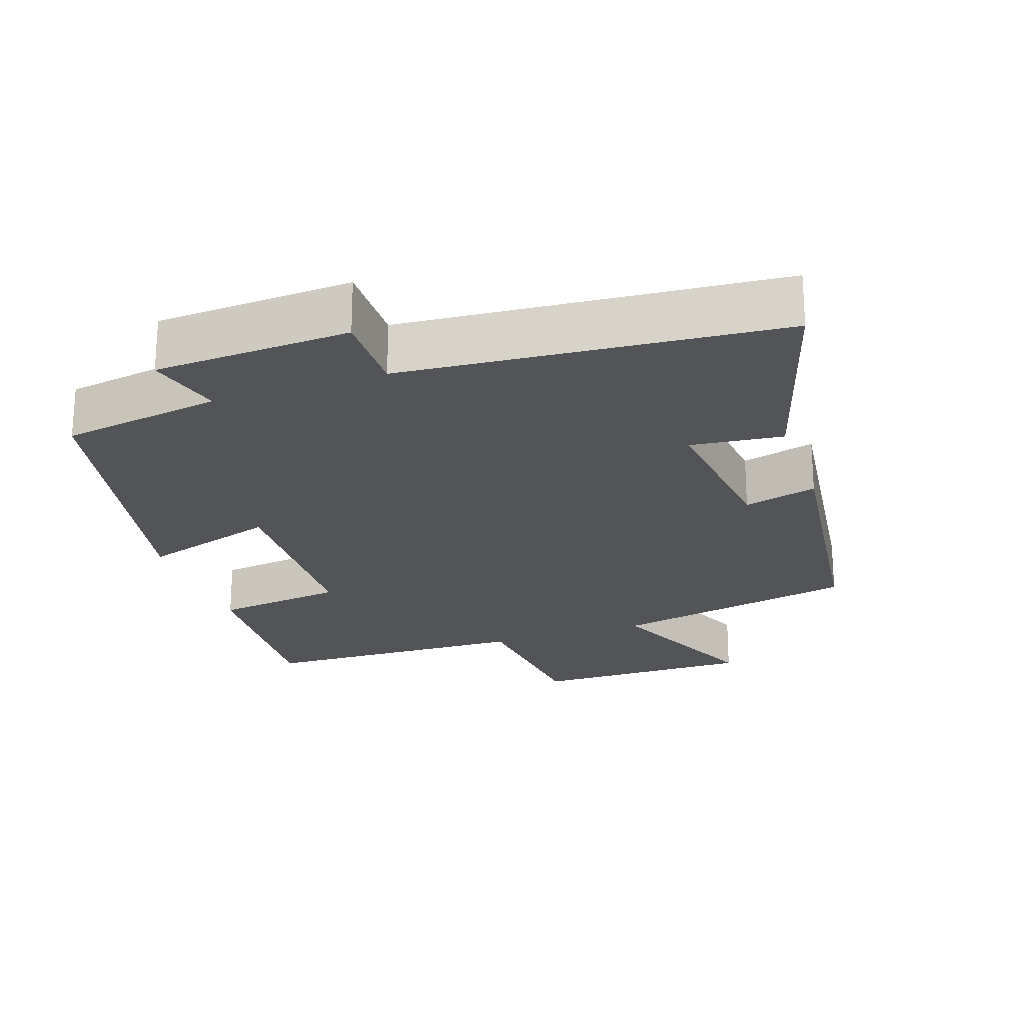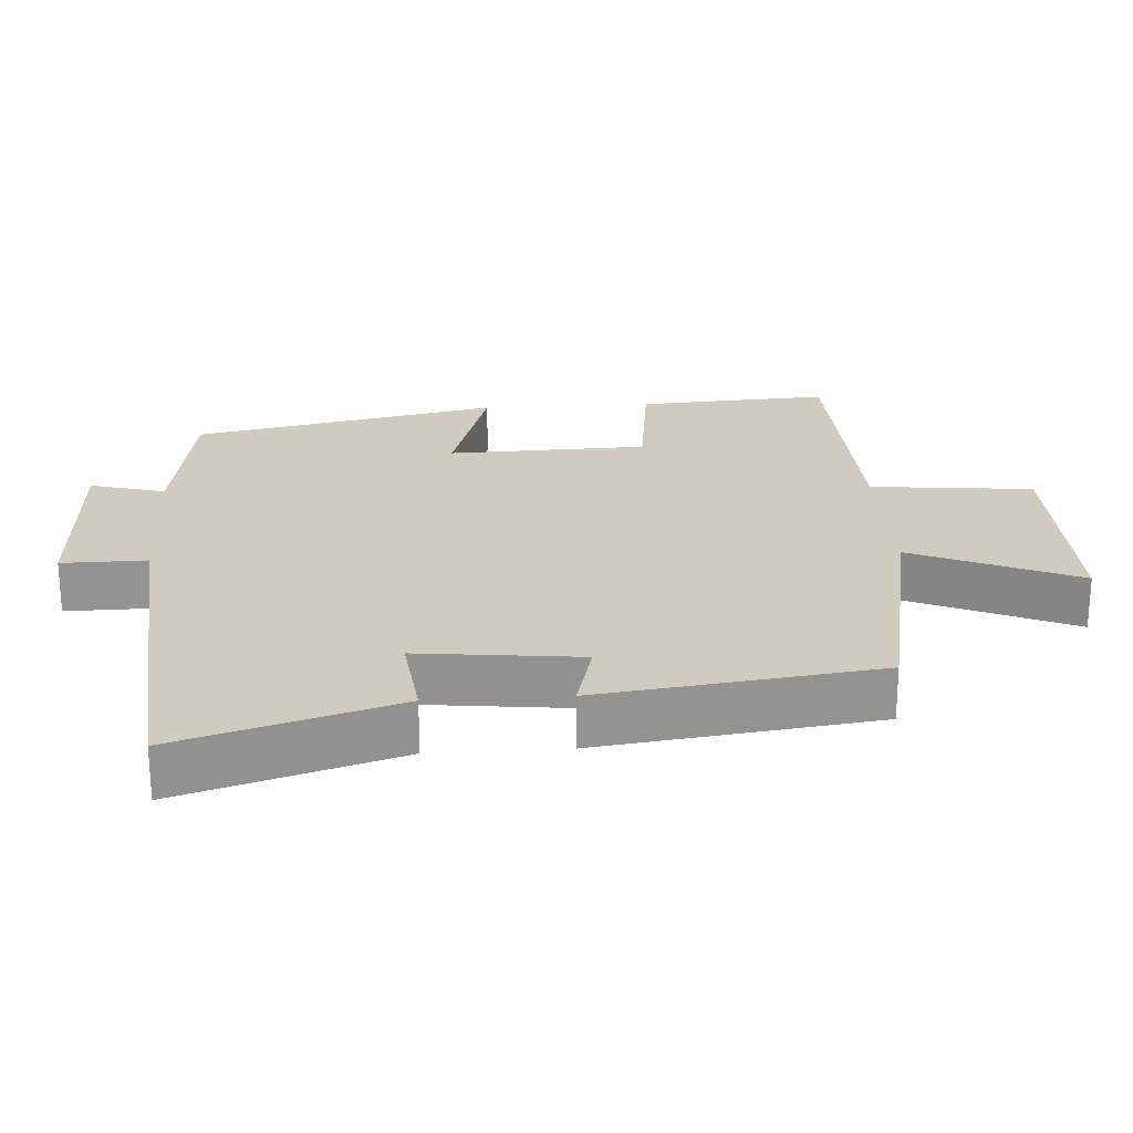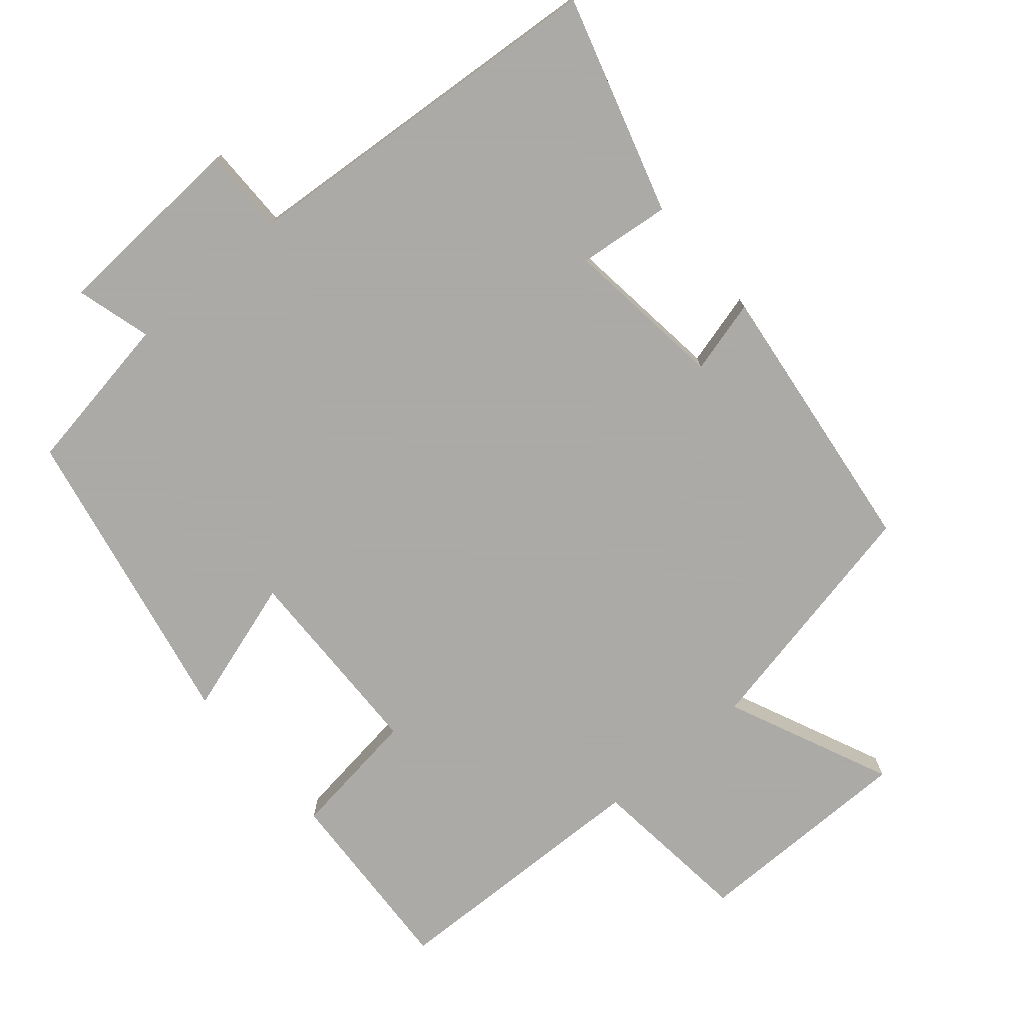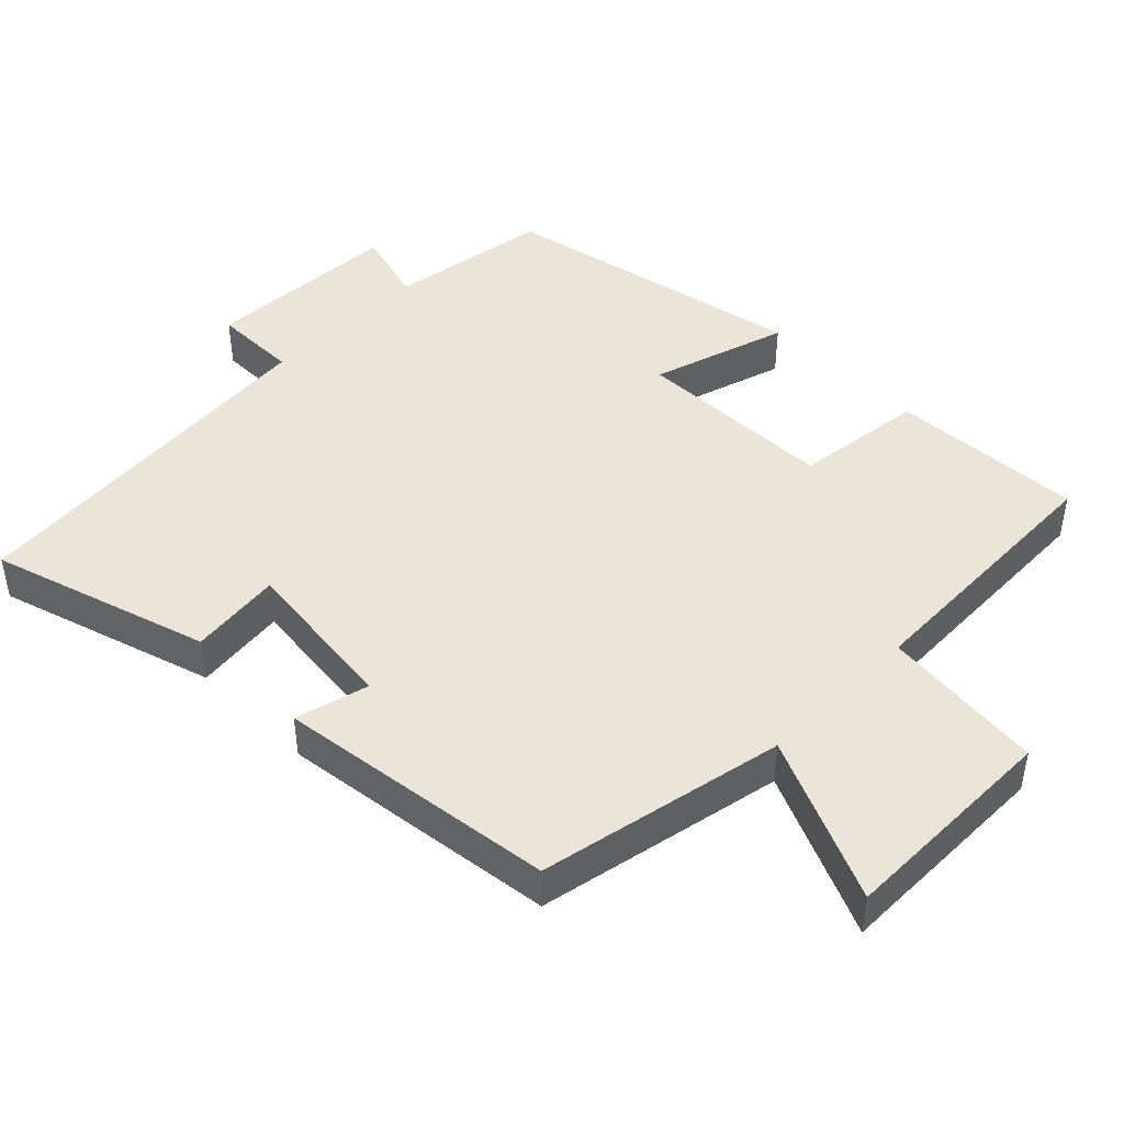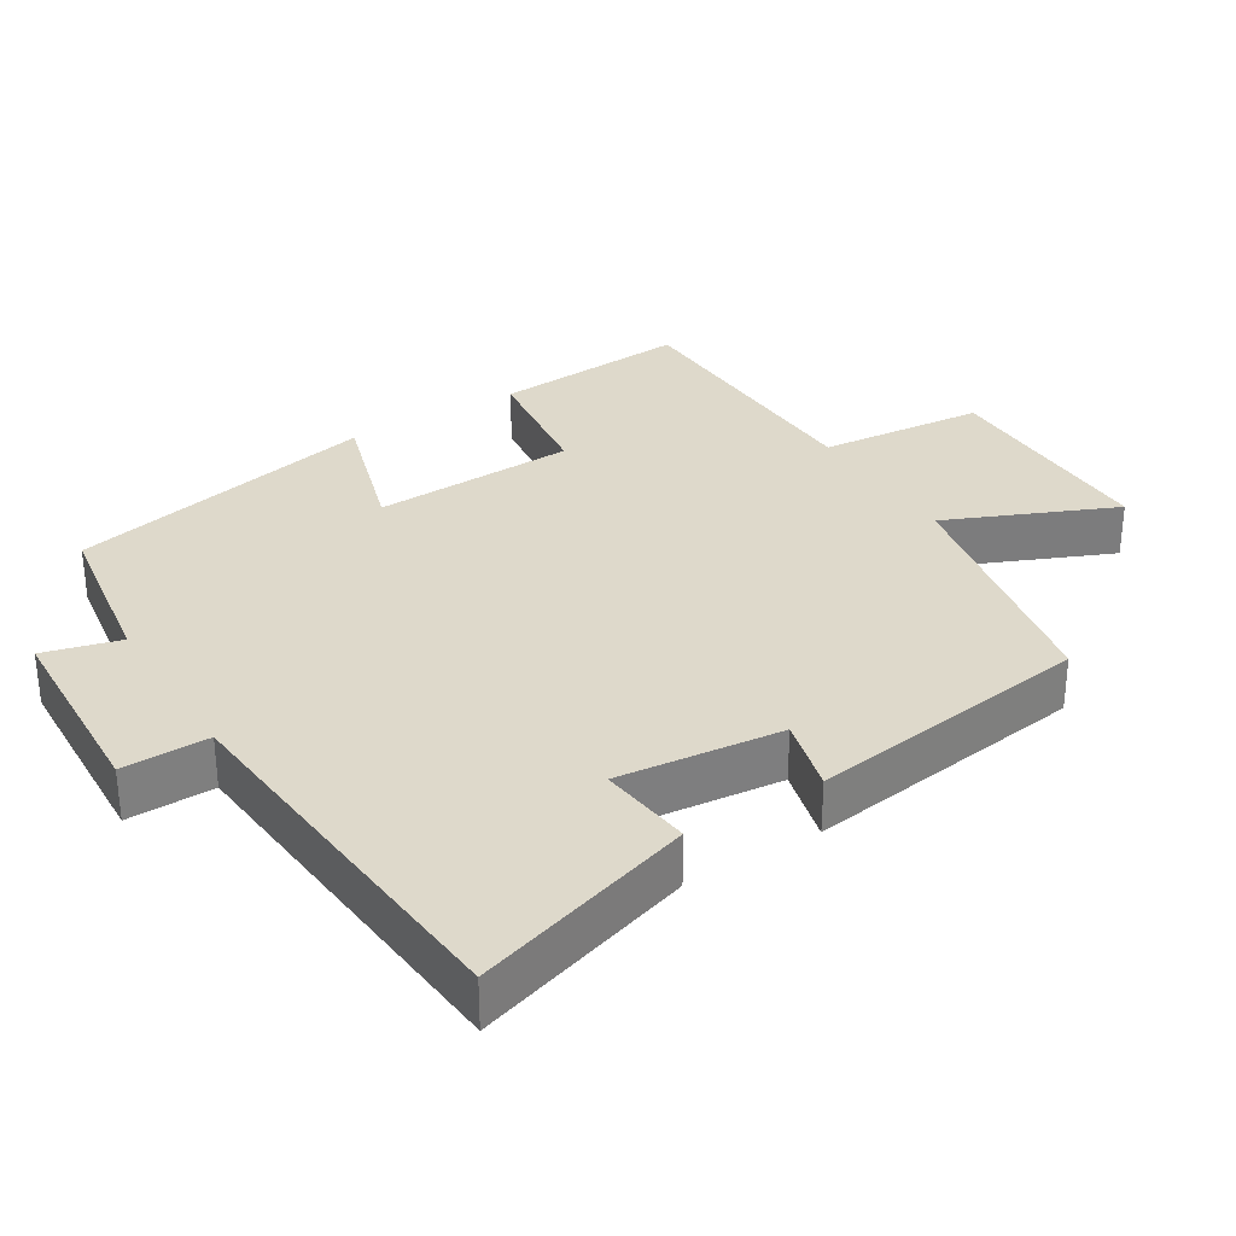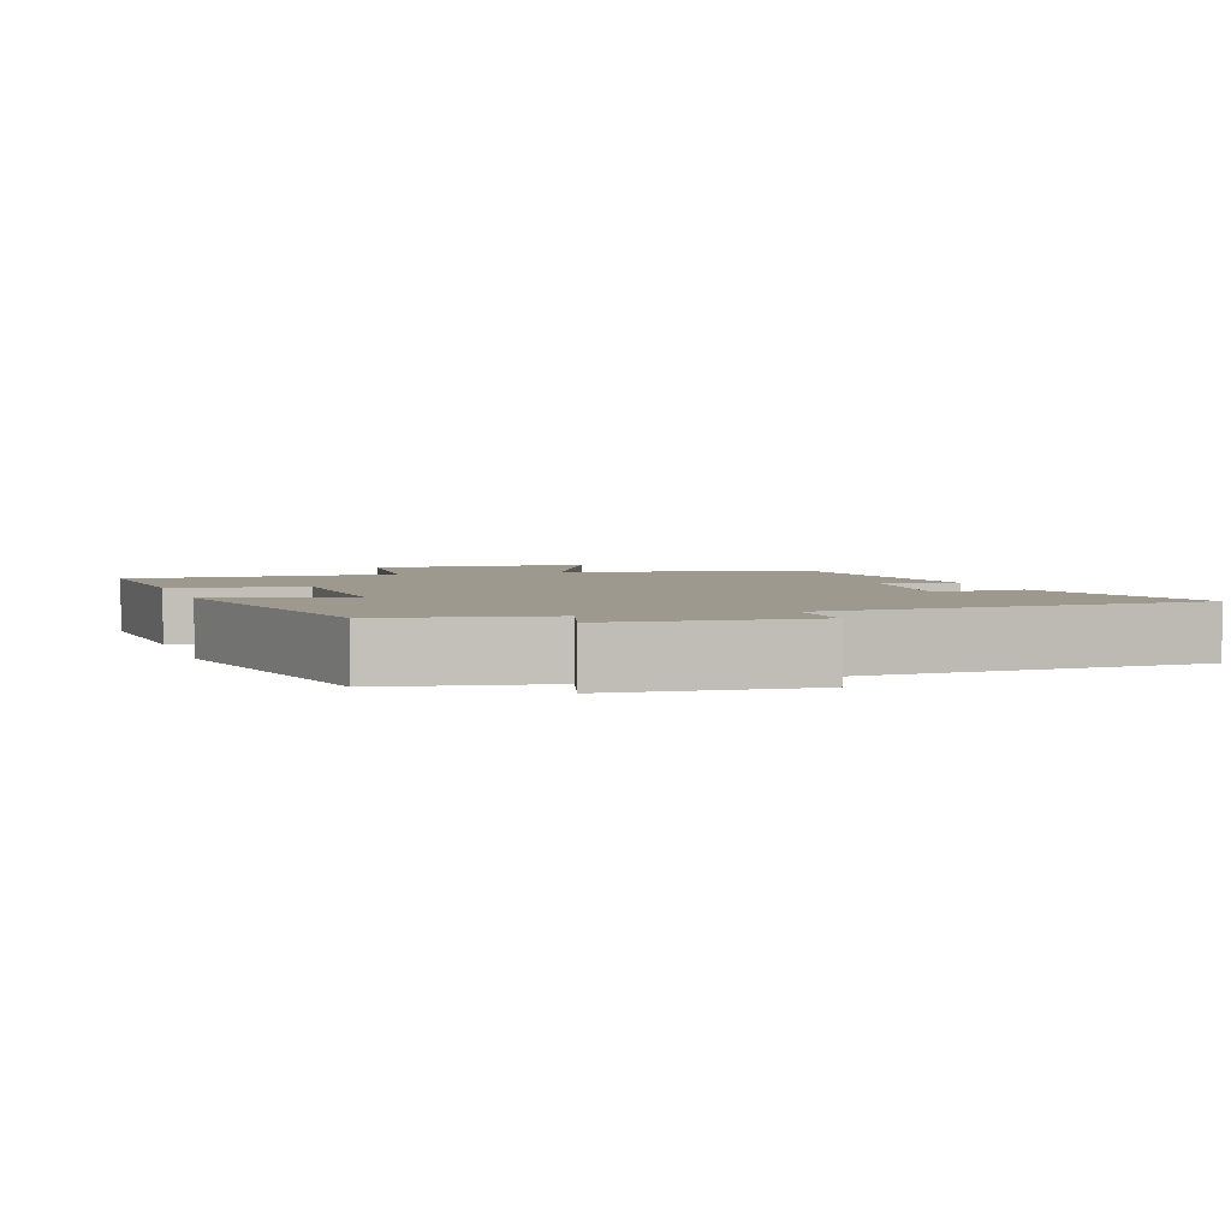
<metadata>
{"format":"obj","ext":"obj","renderer":"f3d","projection":"perspective","resolution":1024,"background":"white","views":[{"elev":-23.0,"azim":19.0,"up":"+Y"},{"elev":23.6,"azim":86.2,"up":"+Y"},{"elev":-75.7,"azim":40.8,"up":"+Y"},{"elev":45.3,"azim":135.0,"up":"+Y"},{"elev":31.7,"azim":58.0,"up":"+Y"},{"elev":3.4,"azim":-17.8,"up":"+Y"}]}
</metadata>
<code>
v -0.516 0.07 -0.487
v -0.5 0.07 -0.215
v -0.316 0.07 -0.192
v -0.308 0.07 0.09
v -0.5 0.07 0.031
v -0.411 0.07 0.464
v -0.184 0.07 0.5
v -0.213 0.07 0.606
v 0.063 0.07 0.62
v 0.062 0.07 0.5
v 0.594 0.07 0.456
v 0.5 0.07 0.149
v 0.37 0.07 0.164
v 0.396 0.07 -0.064
v 0.5 0.07 -0.037
v 0.449 0.07 -0.431
v 0.101 0.07 -0.5
v 0.203 0.07 -0.732
v -0.111 0.07 -0.73
v -0.135 0.07 -0.5
v -0.516 0 -0.487
v -0.5 0 -0.215
v -0.316 0 -0.192
v -0.308 0 0.09
v -0.5 0 0.031
v -0.411 0 0.464
v -0.184 0 0.5
v -0.213 0 0.606
v 0.063 0 0.62
v 0.062 0 0.5
v 0.594 0 0.456
v 0.5 0 0.149
v 0.37 0 0.164
v 0.396 0 -0.064
v 0.5 0 -0.037
v 0.449 0 -0.431
v 0.101 0 -0.5
v 0.203 0 -0.732
v -0.111 0 -0.73
v -0.135 0 -0.5
f 17 18 19 20
f 14 15 16 17
f 13 14 17 20
f 10 11 12 13
f 10 13 20
f 7 8 9 10
f 4 5 6 7
f 3 4 7 10
f 20 1 2 3
f 3 10 20
f 40 39 38 37
f 37 36 35 34
f 40 37 34 33
f 33 32 31 30
f 40 33 30
f 30 29 28 27
f 27 26 25 24
f 30 27 24 23
f 23 22 21 40
f 40 30 23
f 1 21 22 2
f 2 22 23 3
f 3 23 24 4
f 4 24 25 5
f 5 25 26 6
f 6 26 27 7
f 7 27 28 8
f 8 28 29 9
f 9 29 30 10
f 10 30 31 11
f 11 31 32 12
f 12 32 33 13
f 13 33 34 14
f 14 34 35 15
f 15 35 36 16
f 16 36 37 17
f 17 37 38 18
f 18 38 39 19
f 19 39 40 20
f 20 40 21 1

</code>
